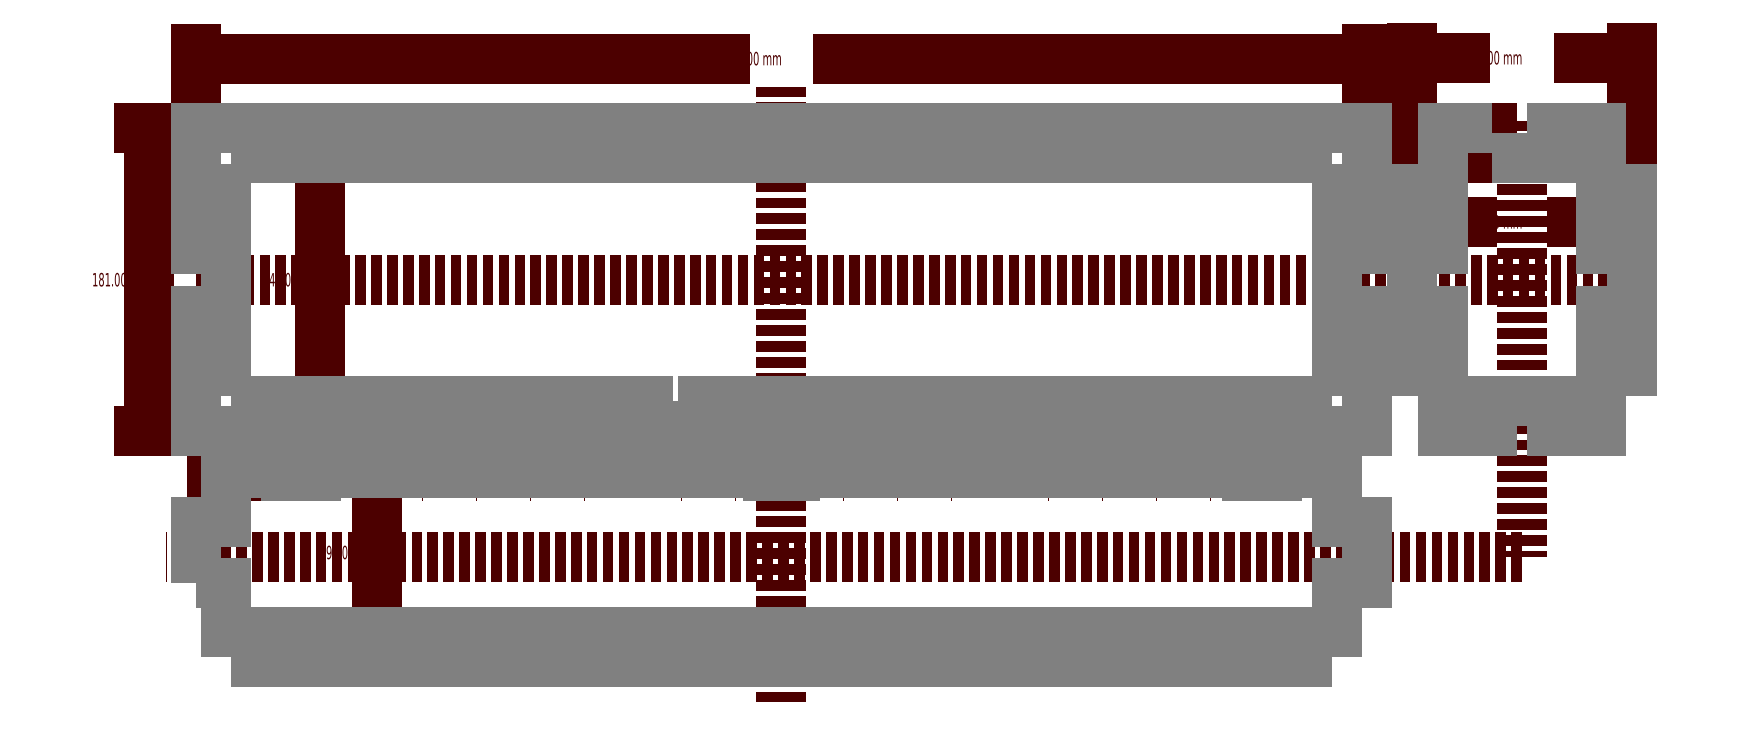
<metadata>
{"format":"dxf","ext":"dxf","renderer":"ezdxf+matplotlib","layout":"modelspace","background":"white","min_lineweight":24,"dpi":150}
</metadata>
<code>
0
SECTION
2
ENTITIES
0
TEXT
8
Dimensions
11
350
21
204.6
10
316.1
20
200.6
50
0
40
8
1
700 mm
41
0.6
7
STANDARD
0
LINE
8
Dimensions
10
5e-14
20
167
11
5e-14
21
210.6
0
LINE
8
Dimensions
10
700
20
149
11
700
21
210.6
0
LINE
8
Dimensions
10
5e-14
20
204.6
11
316.1
21
204.6
0
LINE
8
Dimensions
10
700
20
204.6
11
383.9
21
204.6
0
INSERT
8
Dimensions
2
LONGARROW
10
5e-14
20
204.6
41
0.1575
42
0.1575
50
0
0
INSERT
8
Dimensions
2
LONGARROW
10
700
20
204.6
41
0.1575
42
0.1575
50
-180
0
LINE
8
Dimensions
10
5e-14
20
72.5
11
872.5
21
72.5
0
LINE
8
Dimensions
10
350
20
-180
11
350
21
187.5
0
LINE
8
Dimensions
10
792.5
20
167.5
11
792.5
21
-93
0
LINE
8
Dimensions
10
792.5
20
-93
11
-17.5
21
-93
0
LINE
8
Dimensions
10
774.5
20
145
11
774.5
21
163
0
TEXT
8
Dimensions
11
74
21
72.5
10
40.06
20
68.5
50
0
40
8
1
145 mm
41
0.6
7
STANDARD
0
LINE
8
Dimensions
10
40
20
145
11
80
21
145
0
LINE
8
Dimensions
10
58
20
7e-14
11
80
21
7e-14
0
LINE
8
Dimensions
10
74
20
145
11
74
21
78.5
0
LINE
8
Dimensions
10
74
20
7e-14
11
74
21
66.5
0
INSERT
8
Dimensions
2
LONGARROW
10
74
20
145
41
0.1575
42
0.1575
50
270
0
INSERT
8
Dimensions
2
LONGARROW
10
74
20
7e-14
41
0.1575
42
0.1575
50
90
0
TEXT
8
Dimensions
11
-28.03
21
72.5
10
-61.97
20
68.5
50
0
40
8
1
181 mm
41
0.6
7
STANDARD
0
LINE
8
Dimensions
10
-7.298
20
-18
11
-34.03
21
-18
0
LINE
8
Dimensions
10
-7.298
20
163
11
-34.03
21
163
0
LINE
8
Dimensions
10
-28.03
20
-18
11
-28.03
21
66.5
0
LINE
8
Dimensions
10
-28.03
20
163
11
-28.03
21
78.5
0
INSERT
8
Dimensions
2
LONGARROW
10
-28.03
20
-18
41
0.1575
42
0.1575
50
90
0
INSERT
8
Dimensions
2
LONGARROW
10
-28.03
20
163
41
0.1575
42
0.1575
50
-90
0
TEXT
8
Dimensions
11
792.5
21
205.1
10
758.6
20
201.1
50
0
40
8
1
131 mm
41
0.6
7
STANDARD
0
LINE
8
Dimensions
10
727
20
131
11
727
21
211.1
0
LINE
8
Dimensions
10
858
20
131
11
858
21
211.1
0
LINE
8
Dimensions
10
727
20
205.1
11
758.6
21
205.1
0
LINE
8
Dimensions
10
858
20
205.1
11
826.4
21
205.1
0
INSERT
8
Dimensions
2
LONGARROW
10
727
20
205.1
41
0.1575
42
0.1575
50
0
0
INSERT
8
Dimensions
2
LONGARROW
10
858
20
205.1
41
0.1575
42
0.1575
50
-180
0
TEXT
8
Dimensions
11
792.5
21
107
10
762.3
20
103
50
0
40
8
1
95 mm
41
0.6
7
STANDARD
0
LINE
8
Dimensions
10
840
20
123
11
840
21
101
0
LINE
8
Dimensions
10
745
20
123
11
745
21
101
0
LINE
8
Dimensions
10
840
20
107
11
822.6
21
107
0
LINE
8
Dimensions
10
745
20
107
11
762.4
21
107
0
INSERT
8
Dimensions
2
LONGARROW
10
840
20
107
41
0.1575
42
0.1575
50
180
0
INSERT
8
Dimensions
2
LONGARROW
10
745
20
107
41
0.1575
42
0.1575
50
0
0
TEXT
8
Dimensions
11
16
21
-25
10
-10.39
20
-29
50
0
40
8
1
2 mm
41
0.6
7
STANDARD
0
LINE
8
Dimensions
10
68
20
-45
11
10
21
-45
0
LINE
8
Dimensions
10
32
20
-43
11
10
21
-43
0
LINE
8
Dimensions
10
16
20
-45
11
16
21
-57
0
LINE
8
Dimensions
10
16
20
-43
11
16
21
-31
0
INSERT
8
Dimensions
2
LONGARROW
10
16
20
-45
41
0.1575
42
0.1575
50
270
0
INSERT
8
Dimensions
2
LONGARROW
10
16
20
-43
41
0.1575
42
0.1575
50
90
0
TEXT
8
Dimensions
11
108
21
-90.5
10
77.85
20
-94.5
50
0
40
8
1
95 mm
41
0.6
7
STANDARD
0
LINE
8
Dimensions
10
98.73
20
-43
11
114
21
-43
0
LINE
8
Dimensions
10
105
20
-138
11
114
21
-138
0
LINE
8
Dimensions
10
108
20
-43
11
108
21
-84.5
0
LINE
8
Dimensions
10
108
20
-138
11
108
21
-96.5
0
INSERT
8
Dimensions
2
LONGARROW
10
108
20
-43
41
0.1575
42
0.1575
50
270
0
INSERT
8
Dimensions
2
LONGARROW
10
108
20
-138
41
0.1575
42
0.1575
50
90
0
LINE
8
Dimensions
10
1.6e-13
20
-45
11
700
21
-45
0
POLYLINE
8
Drawing
70
1
66
1
0
VERTEX
8
Drawing
10
288
20
7e-14
0
VERTEX
8
Drawing
10
306
20
7e-14
0
VERTEX
8
Drawing
10
306
20
-18
0
VERTEX
8
Drawing
10
324
20
-18
0
VERTEX
8
Drawing
10
324
20
7e-14
0
VERTEX
8
Drawing
10
342
20
7e-14
0
VERTEX
8
Drawing
10
342
20
-18
0
VERTEX
8
Drawing
10
358
20
-18
0
VERTEX
8
Drawing
10
358
20
7e-14
0
VERTEX
8
Drawing
10
376
20
9e-14
0
VERTEX
8
Drawing
10
376
20
-18
0
VERTEX
8
Drawing
10
394
20
-18
0
VERTEX
8
Drawing
10
394
20
9e-14
0
VERTEX
8
Drawing
10
412
20
9e-14
0
VERTEX
8
Drawing
10
412
20
-18
0
VERTEX
8
Drawing
10
430
20
-18
0
VERTEX
8
Drawing
10
430
20
1.1e-13
0
VERTEX
8
Drawing
10
448
20
1.1e-13
0
VERTEX
8
Drawing
10
448
20
-18
0
VERTEX
8
Drawing
10
466
20
-18
0
VERTEX
8
Drawing
10
466
20
1.1e-13
0
VERTEX
8
Drawing
10
484
20
1.1e-13
0
VERTEX
8
Drawing
10
484
20
-18
0
VERTEX
8
Drawing
10
502
20
-18
0
VERTEX
8
Drawing
10
502
20
1.4e-13
0
VERTEX
8
Drawing
10
520
20
1.4e-13
0
VERTEX
8
Drawing
10
520
20
-18
0
VERTEX
8
Drawing
10
538
20
-18
0
VERTEX
8
Drawing
10
538
20
1.4e-13
0
VERTEX
8
Drawing
10
556
20
1.6e-13
0
VERTEX
8
Drawing
10
556
20
-18
0
VERTEX
8
Drawing
10
574
20
-18
0
VERTEX
8
Drawing
10
574
20
1.6e-13
0
VERTEX
8
Drawing
10
592
20
1.6e-13
0
VERTEX
8
Drawing
10
592
20
-18
0
VERTEX
8
Drawing
10
610
20
-18
0
VERTEX
8
Drawing
10
610
20
1.8e-13
0
VERTEX
8
Drawing
10
628
20
1.8e-13
0
VERTEX
8
Drawing
10
628
20
-18
0
VERTEX
8
Drawing
10
646
20
-18
0
VERTEX
8
Drawing
10
646
20
1.8e-13
0
VERTEX
8
Drawing
10
664
20
1.8e-13
0
VERTEX
8
Drawing
10
664
20
-18
0
VERTEX
8
Drawing
10
700
20
-18
0
VERTEX
8
Drawing
10
700
20
18
0
VERTEX
8
Drawing
10
682
20
18
0
VERTEX
8
Drawing
10
682
20
36
0
VERTEX
8
Drawing
10
700
20
36
0
VERTEX
8
Drawing
10
700
20
54
0
VERTEX
8
Drawing
10
682
20
54
0
VERTEX
8
Drawing
10
682
20
91
0
VERTEX
8
Drawing
10
700
20
91
0
VERTEX
8
Drawing
10
700
20
109
0
VERTEX
8
Drawing
10
682
20
109
0
VERTEX
8
Drawing
10
682
20
127
0
VERTEX
8
Drawing
10
700
20
127
0
VERTEX
8
Drawing
10
700
20
163
0
VERTEX
8
Drawing
10
664
20
163
0
VERTEX
8
Drawing
10
664
20
145
0
VERTEX
8
Drawing
10
646
20
145
0
VERTEX
8
Drawing
10
646
20
163
0
VERTEX
8
Drawing
10
628
20
163
0
VERTEX
8
Drawing
10
628
20
145
0
VERTEX
8
Drawing
10
610
20
145
0
VERTEX
8
Drawing
10
610
20
163
0
VERTEX
8
Drawing
10
592
20
163
0
VERTEX
8
Drawing
10
592
20
145
0
VERTEX
8
Drawing
10
574
20
145
0
VERTEX
8
Drawing
10
574
20
163
0
VERTEX
8
Drawing
10
556
20
163
0
VERTEX
8
Drawing
10
556
20
145
0
VERTEX
8
Drawing
10
538
20
145
0
VERTEX
8
Drawing
10
538
20
163
0
VERTEX
8
Drawing
10
520
20
163
0
VERTEX
8
Drawing
10
520
20
145
0
VERTEX
8
Drawing
10
502
20
145
0
VERTEX
8
Drawing
10
502
20
163
0
VERTEX
8
Drawing
10
484
20
163
0
VERTEX
8
Drawing
10
484
20
145
0
VERTEX
8
Drawing
10
466
20
145
0
VERTEX
8
Drawing
10
466
20
163
0
VERTEX
8
Drawing
10
448
20
163
0
VERTEX
8
Drawing
10
448
20
145
0
VERTEX
8
Drawing
10
430
20
145
0
VERTEX
8
Drawing
10
430
20
163
0
VERTEX
8
Drawing
10
412
20
163
0
VERTEX
8
Drawing
10
412
20
145
0
VERTEX
8
Drawing
10
394
20
145
0
VERTEX
8
Drawing
10
394
20
163
0
VERTEX
8
Drawing
10
376
20
163
0
VERTEX
8
Drawing
10
376
20
145
0
VERTEX
8
Drawing
10
358
20
145
0
VERTEX
8
Drawing
10
358
20
163
0
VERTEX
8
Drawing
10
342
20
163
0
VERTEX
8
Drawing
10
342
20
145
0
VERTEX
8
Drawing
10
324
20
145
0
VERTEX
8
Drawing
10
324
20
163
0
VERTEX
8
Drawing
10
306
20
163
0
VERTEX
8
Drawing
10
306
20
145
0
VERTEX
8
Drawing
10
288
20
145
0
VERTEX
8
Drawing
10
288
20
163
0
VERTEX
8
Drawing
10
270
20
163
0
VERTEX
8
Drawing
10
270
20
145
0
VERTEX
8
Drawing
10
252
20
145
0
VERTEX
8
Drawing
10
252
20
163
0
VERTEX
8
Drawing
10
234
20
163
0
VERTEX
8
Drawing
10
234
20
145
0
VERTEX
8
Drawing
10
216
20
145
0
VERTEX
8
Drawing
10
216
20
163
0
VERTEX
8
Drawing
10
198
20
163
0
VERTEX
8
Drawing
10
198
20
145
0
VERTEX
8
Drawing
10
180
20
145
0
VERTEX
8
Drawing
10
180
20
163
0
VERTEX
8
Drawing
10
162
20
163
0
VERTEX
8
Drawing
10
162
20
145
0
VERTEX
8
Drawing
10
144
20
145
0
VERTEX
8
Drawing
10
144
20
163
0
VERTEX
8
Drawing
10
126
20
163
0
VERTEX
8
Drawing
10
126
20
145
0
VERTEX
8
Drawing
10
108
20
145
0
VERTEX
8
Drawing
10
108
20
163
0
VERTEX
8
Drawing
10
90
20
163
0
VERTEX
8
Drawing
10
90
20
145
0
VERTEX
8
Drawing
10
72
20
145
0
VERTEX
8
Drawing
10
72
20
163
0
VERTEX
8
Drawing
10
54
20
163
0
VERTEX
8
Drawing
10
54
20
145
0
VERTEX
8
Drawing
10
36
20
145
0
VERTEX
8
Drawing
10
36
20
163
0
VERTEX
8
Drawing
10
1.4e-13
20
163
0
VERTEX
8
Drawing
10
1.4e-13
20
127
0
VERTEX
8
Drawing
10
18
20
127
0
VERTEX
8
Drawing
10
18
20
109
0
VERTEX
8
Drawing
10
2.2e-13
20
109
0
VERTEX
8
Drawing
10
3e-13
20
91
0
VERTEX
8
Drawing
10
18
20
91
0
VERTEX
8
Drawing
10
18
20
54
0
VERTEX
8
Drawing
10
3e-13
20
54
0
VERTEX
8
Drawing
10
2.2e-13
20
36
0
VERTEX
8
Drawing
10
18
20
36
0
VERTEX
8
Drawing
10
18
20
18
0
VERTEX
8
Drawing
10
1.4e-13
20
18
0
VERTEX
8
Drawing
10
5e-14
20
-18
0
VERTEX
8
Drawing
10
36
20
-18
0
VERTEX
8
Drawing
10
36
20
7e-14
0
VERTEX
8
Drawing
10
54
20
7e-14
0
VERTEX
8
Drawing
10
54
20
-18
0
VERTEX
8
Drawing
10
72
20
-18
0
VERTEX
8
Drawing
10
72
20
7e-14
0
VERTEX
8
Drawing
10
90
20
7e-14
0
VERTEX
8
Drawing
10
90
20
-18
0
VERTEX
8
Drawing
10
108
20
-18
0
VERTEX
8
Drawing
10
108
20
7e-14
0
VERTEX
8
Drawing
10
126
20
7e-14
0
VERTEX
8
Drawing
10
126
20
-18
0
VERTEX
8
Drawing
10
144
20
-18
0
VERTEX
8
Drawing
10
144
20
7e-14
0
VERTEX
8
Drawing
10
162
20
7e-14
0
VERTEX
8
Drawing
10
162
20
-18
0
VERTEX
8
Drawing
10
180
20
-18
0
VERTEX
8
Drawing
10
180
20
7e-14
0
VERTEX
8
Drawing
10
198
20
7e-14
0
VERTEX
8
Drawing
10
198
20
-18
0
VERTEX
8
Drawing
10
216
20
-18
0
VERTEX
8
Drawing
10
216
20
7e-14
0
VERTEX
8
Drawing
10
234
20
7e-14
0
VERTEX
8
Drawing
10
234
20
-18
0
VERTEX
8
Drawing
10
252
20
-18
0
VERTEX
8
Drawing
10
252
20
7e-14
0
VERTEX
8
Drawing
10
270
20
7e-14
0
VERTEX
8
Drawing
10
270
20
-18
0
VERTEX
8
Drawing
10
288
20
-18
0
SEQEND
0
POLYLINE
8
Drawing
70
0
66
1
0
VERTEX
8
Drawing
10
774.5
20
163
0
VERTEX
8
Drawing
10
745
20
163
0
VERTEX
8
Drawing
10
745
20
127
0
VERTEX
8
Drawing
10
727
20
127
0
VERTEX
8
Drawing
10
727
20
109
0
VERTEX
8
Drawing
10
745
20
109
0
VERTEX
8
Drawing
10
745
20
91
0
VERTEX
8
Drawing
10
727
20
91
0
VERTEX
8
Drawing
10
727
20
54
0
VERTEX
8
Drawing
10
745
20
54
0
VERTEX
8
Drawing
10
745
20
36
0
VERTEX
8
Drawing
10
727
20
36
0
VERTEX
8
Drawing
10
727
20
18
0
VERTEX
8
Drawing
10
745
20
18
0
VERTEX
8
Drawing
10
745
20
-18
0
VERTEX
8
Drawing
10
774.5
20
-18
0
VERTEX
8
Drawing
10
774.5
20
2.2e-13
0
VERTEX
8
Drawing
10
810.5
20
2.5e-13
0
VERTEX
8
Drawing
10
810.5
20
-18
0
VERTEX
8
Drawing
10
840
20
-18
0
VERTEX
8
Drawing
10
840
20
18
0
VERTEX
8
Drawing
10
858
20
18
0
VERTEX
8
Drawing
10
858
20
36
0
VERTEX
8
Drawing
10
840
20
36
0
VERTEX
8
Drawing
10
840
20
54
0
VERTEX
8
Drawing
10
858
20
54
0
VERTEX
8
Drawing
10
858
20
91
0
VERTEX
8
Drawing
10
840
20
91
0
VERTEX
8
Drawing
10
840
20
109
0
VERTEX
8
Drawing
10
858
20
109
0
VERTEX
8
Drawing
10
858
20
127
0
VERTEX
8
Drawing
10
840
20
127
0
VERTEX
8
Drawing
10
840
20
163
0
VERTEX
8
Drawing
10
810.5
20
163
0
VERTEX
8
Drawing
10
810.5
20
145
0
VERTEX
8
Drawing
10
774.5
20
145
0
SEQEND
0
POLYLINE
8
Drawing
70
1
66
1
0
VERTEX
8
Drawing
10
2.1e-13
20
-108.5
0
VERTEX
8
Drawing
10
18
20
-108.5
0
VERTEX
8
Drawing
10
18
20
-138
0
VERTEX
8
Drawing
10
36
20
-138
0
VERTEX
8
Drawing
10
36
20
-156
0
VERTEX
8
Drawing
10
54
20
-156
0
VERTEX
8
Drawing
10
54
20
-138
0
VERTEX
8
Drawing
10
72
20
-138
0
VERTEX
8
Drawing
10
72
20
-156
0
VERTEX
8
Drawing
10
90
20
-156
0
VERTEX
8
Drawing
10
90
20
-138
0
VERTEX
8
Drawing
10
108
20
-138
0
VERTEX
8
Drawing
10
108
20
-156
0
VERTEX
8
Drawing
10
126
20
-156
0
VERTEX
8
Drawing
10
126
20
-138
0
VERTEX
8
Drawing
10
144
20
-138
0
VERTEX
8
Drawing
10
144
20
-156
0
VERTEX
8
Drawing
10
162
20
-156
0
VERTEX
8
Drawing
10
162
20
-138
0
VERTEX
8
Drawing
10
180
20
-138
0
VERTEX
8
Drawing
10
180
20
-156
0
VERTEX
8
Drawing
10
198
20
-156
0
VERTEX
8
Drawing
10
198
20
-138
0
VERTEX
8
Drawing
10
216
20
-138
0
VERTEX
8
Drawing
10
216
20
-156
0
VERTEX
8
Drawing
10
234
20
-156
0
VERTEX
8
Drawing
10
234
20
-138
0
VERTEX
8
Drawing
10
252
20
-138
0
VERTEX
8
Drawing
10
252
20
-156
0
VERTEX
8
Drawing
10
270
20
-156
0
VERTEX
8
Drawing
10
270
20
-138
0
VERTEX
8
Drawing
10
288
20
-138
0
VERTEX
8
Drawing
10
288
20
-156
0
VERTEX
8
Drawing
10
306
20
-156
0
VERTEX
8
Drawing
10
306
20
-138
0
VERTEX
8
Drawing
10
324
20
-138
0
VERTEX
8
Drawing
10
324
20
-156
0
VERTEX
8
Drawing
10
342
20
-156
0
VERTEX
8
Drawing
10
342
20
-138
0
VERTEX
8
Drawing
10
358
20
-138
0
VERTEX
8
Drawing
10
358
20
-156
0
VERTEX
8
Drawing
10
376
20
-156
0
VERTEX
8
Drawing
10
376
20
-138
0
VERTEX
8
Drawing
10
394
20
-138
0
VERTEX
8
Drawing
10
394
20
-156
0
VERTEX
8
Drawing
10
412
20
-156
0
VERTEX
8
Drawing
10
412
20
-138
0
VERTEX
8
Drawing
10
430
20
-138
0
VERTEX
8
Drawing
10
430
20
-156
0
VERTEX
8
Drawing
10
448
20
-156
0
VERTEX
8
Drawing
10
448
20
-138
0
VERTEX
8
Drawing
10
466
20
-138
0
VERTEX
8
Drawing
10
466
20
-156
0
VERTEX
8
Drawing
10
484
20
-156
0
VERTEX
8
Drawing
10
484
20
-138
0
VERTEX
8
Drawing
10
502
20
-138
0
VERTEX
8
Drawing
10
502
20
-156
0
VERTEX
8
Drawing
10
520
20
-156
0
VERTEX
8
Drawing
10
520
20
-138
0
VERTEX
8
Drawing
10
538
20
-138
0
VERTEX
8
Drawing
10
538
20
-156
0
VERTEX
8
Drawing
10
556
20
-156
0
VERTEX
8
Drawing
10
556
20
-138
0
VERTEX
8
Drawing
10
574
20
-138
0
VERTEX
8
Drawing
10
574
20
-156
0
VERTEX
8
Drawing
10
592
20
-156
0
VERTEX
8
Drawing
10
592
20
-138
0
VERTEX
8
Drawing
10
610
20
-138
0
VERTEX
8
Drawing
10
610
20
-156
0
VERTEX
8
Drawing
10
628
20
-156
0
VERTEX
8
Drawing
10
628
20
-138
0
VERTEX
8
Drawing
10
646
20
-138
0
VERTEX
8
Drawing
10
646
20
-156
0
VERTEX
8
Drawing
10
664
20
-156
0
VERTEX
8
Drawing
10
664
20
-138
0
VERTEX
8
Drawing
10
682
20
-138
0
VERTEX
8
Drawing
10
682
20
-108.5
0
VERTEX
8
Drawing
10
700
20
-108.5
0
VERTEX
8
Drawing
10
700
20
-72.5
0
VERTEX
8
Drawing
10
682
20
-72.5
0
VERTEX
8
Drawing
10
682
20
-43
0
VERTEX
8
Drawing
10
664
20
-43
0
VERTEX
8
Drawing
10
664
20
-25
0
VERTEX
8
Drawing
10
646
20
-25
0
VERTEX
8
Drawing
10
646
20
-45
0
VERTEX
8
Drawing
10
628
20
-45
0
VERTEX
8
Drawing
10
628
20
-25
0
VERTEX
8
Drawing
10
610
20
-25
0
VERTEX
8
Drawing
10
610
20
-43
0
VERTEX
8
Drawing
10
592
20
-43
0
VERTEX
8
Drawing
10
592
20
-25
0
VERTEX
8
Drawing
10
574
20
-25
0
VERTEX
8
Drawing
10
574
20
-43
0
VERTEX
8
Drawing
10
556
20
-43
0
VERTEX
8
Drawing
10
556
20
-25
0
VERTEX
8
Drawing
10
538
20
-25
0
VERTEX
8
Drawing
10
538
20
-43
0
VERTEX
8
Drawing
10
520
20
-43
0
VERTEX
8
Drawing
10
520
20
-25
0
VERTEX
8
Drawing
10
502
20
-25
0
VERTEX
8
Drawing
10
502
20
-43
0
VERTEX
8
Drawing
10
484
20
-43
0
VERTEX
8
Drawing
10
484
20
-25
0
VERTEX
8
Drawing
10
466
20
-25
0
VERTEX
8
Drawing
10
466
20
-43
0
VERTEX
8
Drawing
10
448
20
-43
0
VERTEX
8
Drawing
10
448
20
-25
0
VERTEX
8
Drawing
10
430
20
-25
0
VERTEX
8
Drawing
10
430
20
-43
0
VERTEX
8
Drawing
10
412
20
-43
0
VERTEX
8
Drawing
10
412
20
-25
0
VERTEX
8
Drawing
10
394
20
-25
0
VERTEX
8
Drawing
10
394
20
-43
0
VERTEX
8
Drawing
10
376
20
-43
0
VERTEX
8
Drawing
10
376
20
-25
0
VERTEX
8
Drawing
10
358
20
-25
0
VERTEX
8
Drawing
10
358
20
-45
0
VERTEX
8
Drawing
10
342
20
-45
0
VERTEX
8
Drawing
10
342
20
-25
0
VERTEX
8
Drawing
10
324
20
-25
0
VERTEX
8
Drawing
10
324
20
-43
0
VERTEX
8
Drawing
10
306
20
-43
0
VERTEX
8
Drawing
10
306
20
-25
0
VERTEX
8
Drawing
10
288
20
-25
0
VERTEX
8
Drawing
10
288
20
-43
0
VERTEX
8
Drawing
10
270
20
-43
0
VERTEX
8
Drawing
10
270
20
-25
0
VERTEX
8
Drawing
10
252
20
-25
0
VERTEX
8
Drawing
10
252
20
-43
0
VERTEX
8
Drawing
10
234
20
-43
0
VERTEX
8
Drawing
10
234
20
-25
0
VERTEX
8
Drawing
10
216
20
-25
0
VERTEX
8
Drawing
10
216
20
-43
0
VERTEX
8
Drawing
10
198
20
-43
0
VERTEX
8
Drawing
10
198
20
-25
0
VERTEX
8
Drawing
10
180
20
-25
0
VERTEX
8
Drawing
10
180
20
-43
0
VERTEX
8
Drawing
10
162
20
-43
0
VERTEX
8
Drawing
10
162
20
-25
0
VERTEX
8
Drawing
10
144
20
-25
0
VERTEX
8
Drawing
10
144
20
-43
0
VERTEX
8
Drawing
10
126
20
-43
0
VERTEX
8
Drawing
10
126
20
-25
0
VERTEX
8
Drawing
10
108
20
-25
0
VERTEX
8
Drawing
10
108
20
-43
0
VERTEX
8
Drawing
10
90
20
-43
0
VERTEX
8
Drawing
10
90
20
-25
0
VERTEX
8
Drawing
10
72
20
-25
0
VERTEX
8
Drawing
10
72
20
-45
0
VERTEX
8
Drawing
10
54
20
-45
0
VERTEX
8
Drawing
10
54
20
-25
0
VERTEX
8
Drawing
10
36
20
-25
0
VERTEX
8
Drawing
10
36
20
-43
0
VERTEX
8
Drawing
10
18
20
-43
0
VERTEX
8
Drawing
10
18
20
-72.5
0
VERTEX
8
Drawing
10
2.9e-13
20
-72.5
0
SEQEND
0
ENDSEC
0
EOF

</code>
